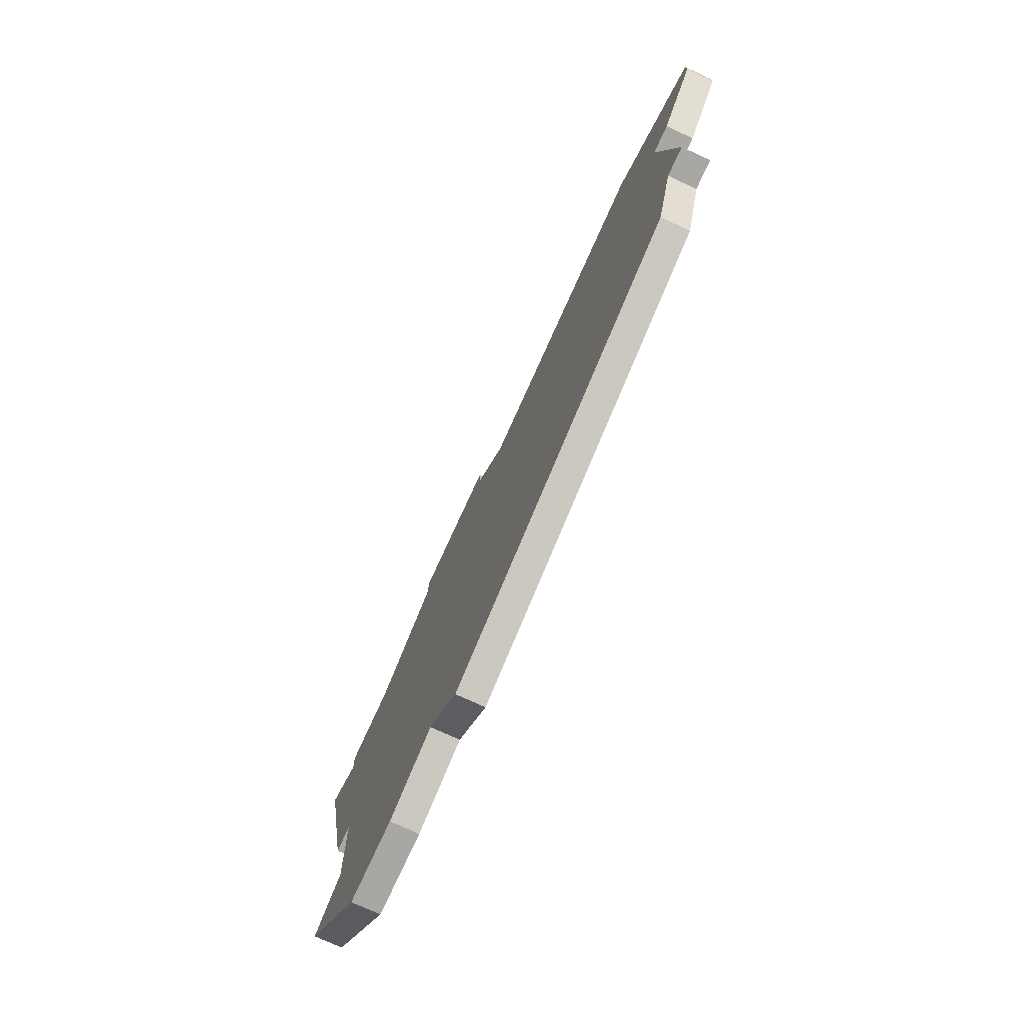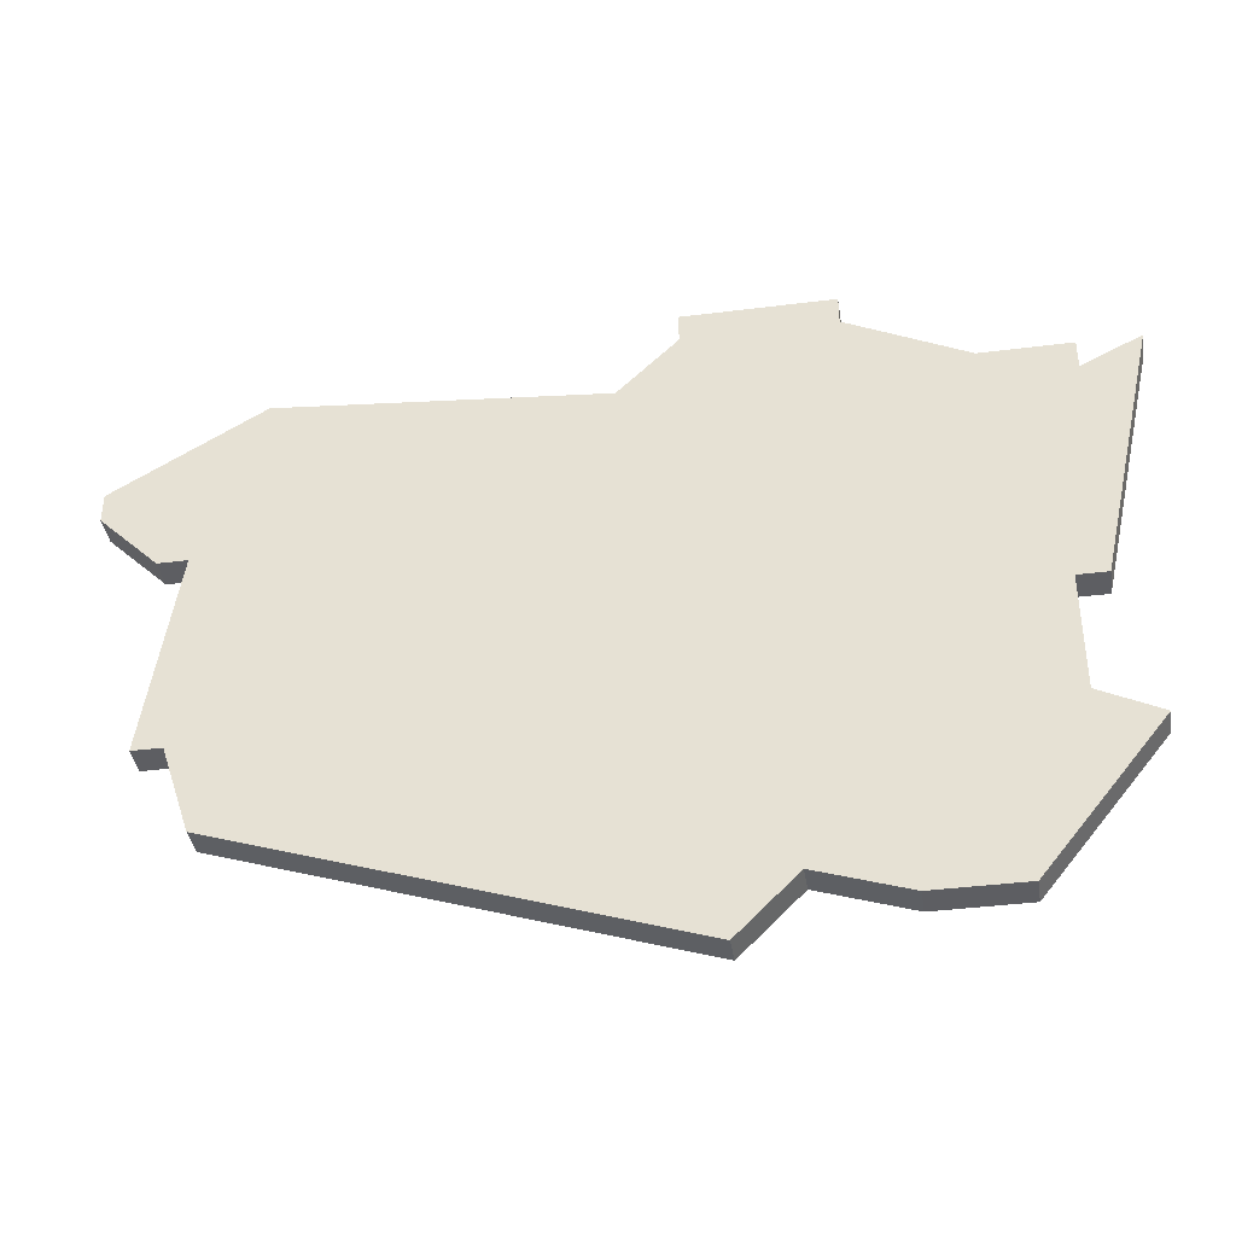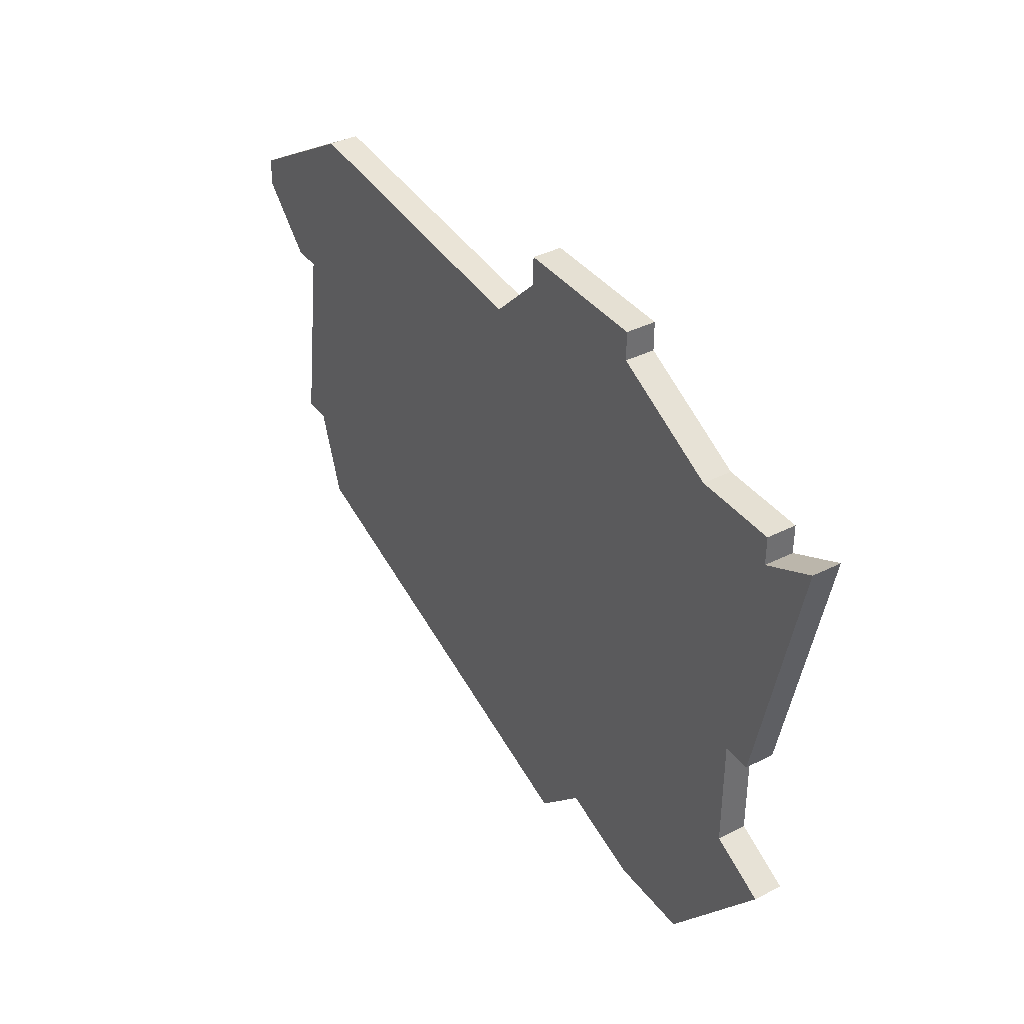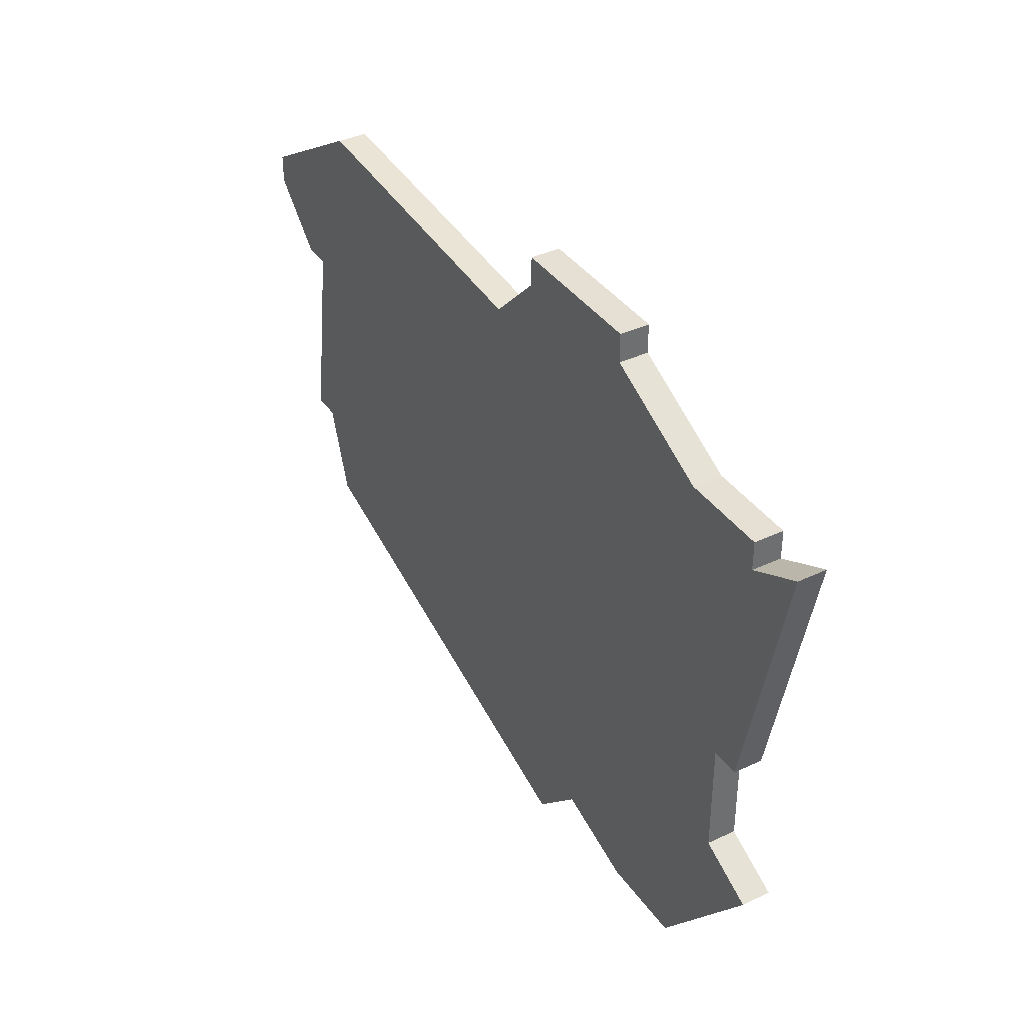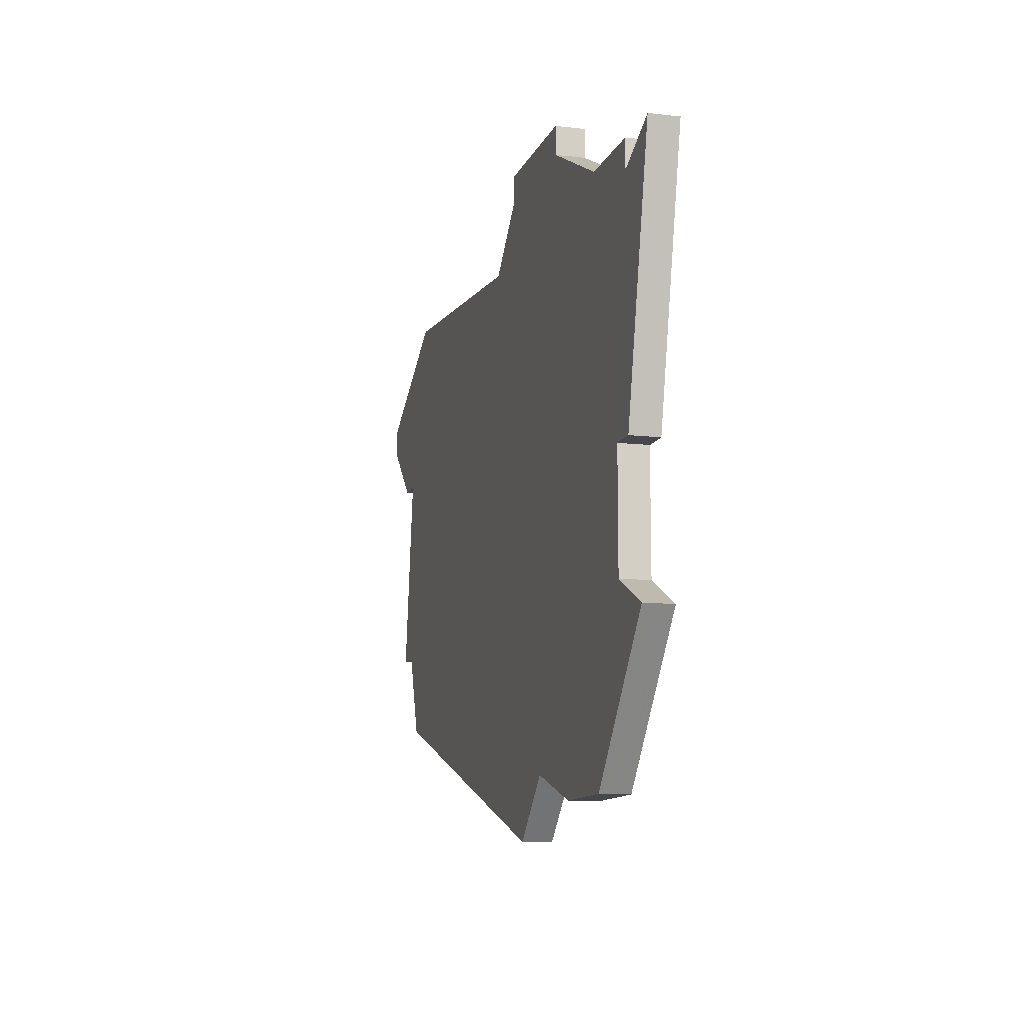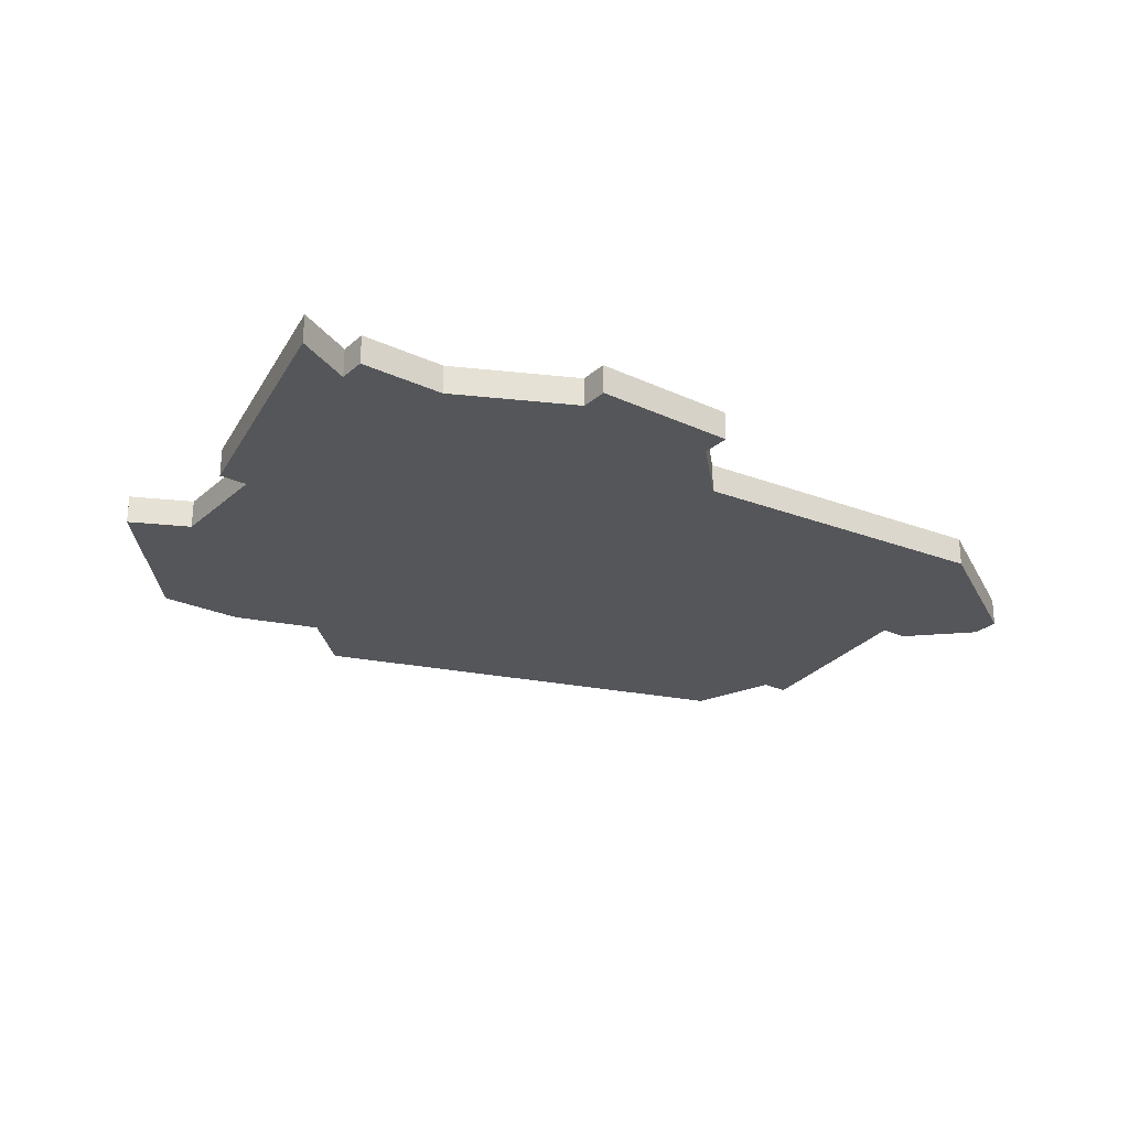
<metadata>
{"format":"obj","ext":"obj","renderer":"f3d","projection":"perspective","resolution":1024,"background":"white","views":[{"elev":-74.7,"azim":-114.6,"up":"+Y"},{"elev":-39.2,"azim":9.0,"up":"+Y"},{"elev":38.0,"azim":57.2,"up":"+Y"},{"elev":38.0,"azim":59.0,"up":"+Y"},{"elev":-11.4,"azim":74.2,"up":"+Y"},{"elev":-25.6,"azim":143.5,"up":"+Z"}]}
</metadata>
<code>
v 4599 -1416 0
v 4597 -1417 0
v 4597 -1416 0
v 4594 -1416 0
v 4590 -1414 0
v 4590 -1413 0
v 4585 -1413 0
v 4585 -1414 0
v 4583 -1416 0
v 4572 -1415 0
v 4567 -1418 0
v 4567 -1419 0
v 4569 -1421 0
v 4570 -1421 0
v 4569 -1428 0
v 4570 -1428 0
v 4571 -1431 0
v 4586 -1436 0
v 4588 -1434 0
v 4591 -1435 0
v 4594 -1435 0
v 4598 -1430 0
v 4596 -1429 0
v 4596 -1425 0
v 4597 -1425 0
v 4599 -1416 1
v 4597 -1417 1
v 4597 -1416 1
v 4594 -1416 1
v 4590 -1414 1
v 4590 -1413 1
v 4585 -1413 1
v 4585 -1414 1
v 4583 -1416 1
v 4572 -1415 1
v 4567 -1418 1
v 4567 -1419 1
v 4569 -1421 1
v 4570 -1421 1
v 4569 -1428 1
v 4570 -1428 1
v 4571 -1431 1
v 4586 -1436 1
v 4588 -1434 1
v 4591 -1435 1
v 4594 -1435 1
v 4598 -1430 1
v 4596 -1429 1
v 4596 -1425 1
v 4597 -1425 1
f 2 1 25
f 4 3 2
f 7 6 5
f 11 10 9
f 13 12 11
f 16 15 14
f 18 17 16
f 21 20 19
f 23 22 21
f 2 25 24
f 7 5 4
f 13 11 9
f 18 16 14
f 23 21 19
f 4 2 24
f 8 7 4
f 14 13 9
f 19 18 14
f 24 23 19
f 8 4 24
f 19 14 9
f 8 24 19
f 19 9 8
f 50 26 27
f 27 28 29
f 30 31 32
f 34 35 36
f 36 37 38
f 39 40 41
f 41 42 43
f 44 45 46
f 46 47 48
f 49 50 27
f 29 30 32
f 34 36 38
f 39 41 43
f 44 46 48
f 49 27 29
f 29 32 33
f 34 38 39
f 39 43 44
f 44 48 49
f 49 29 33
f 34 39 44
f 44 49 33
f 33 34 44
f 27 26 2
f 2 26 1
f 28 27 3
f 3 27 2
f 29 28 4
f 4 28 3
f 30 29 5
f 5 29 4
f 31 30 6
f 6 30 5
f 32 31 7
f 7 31 6
f 33 32 8
f 8 32 7
f 34 33 9
f 9 33 8
f 35 34 10
f 10 34 9
f 36 35 11
f 11 35 10
f 37 36 12
f 12 36 11
f 38 37 13
f 13 37 12
f 39 38 14
f 14 38 13
f 40 39 15
f 15 39 14
f 41 40 16
f 16 40 15
f 42 41 17
f 17 41 16
f 43 42 18
f 18 42 17
f 44 43 19
f 19 43 18
f 45 44 20
f 20 44 19
f 46 45 21
f 21 45 20
f 47 46 22
f 22 46 21
f 48 47 23
f 23 47 22
f 49 48 24
f 24 48 23
f 26 50 1
f 1 50 25
f 50 49 25
f 25 49 24

</code>
